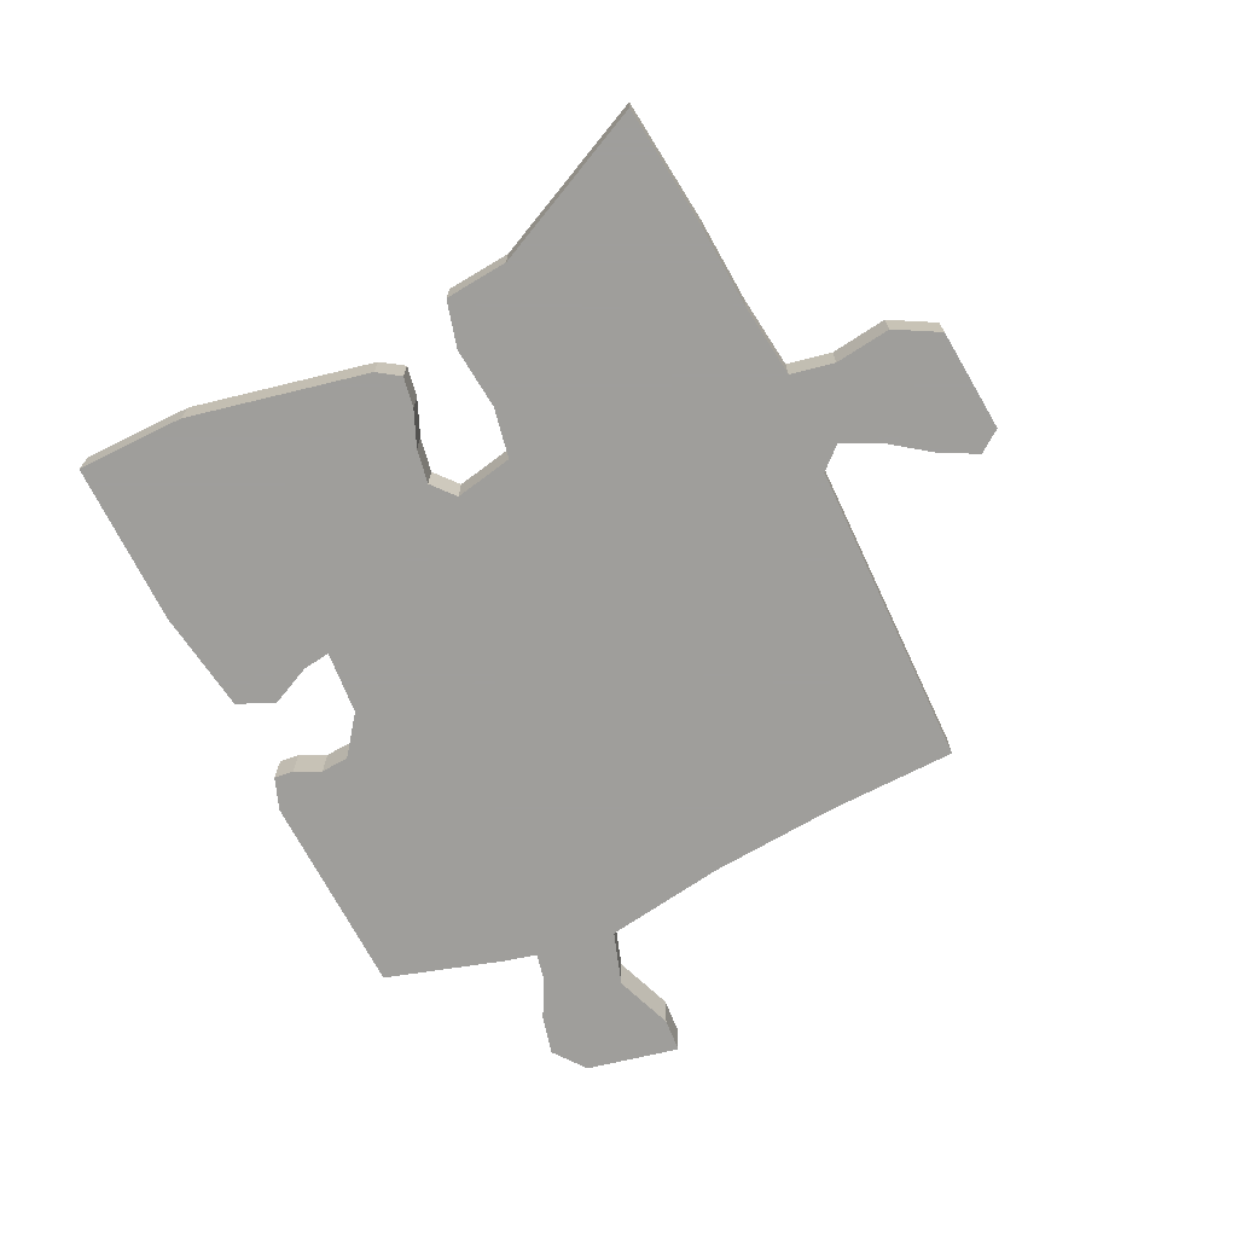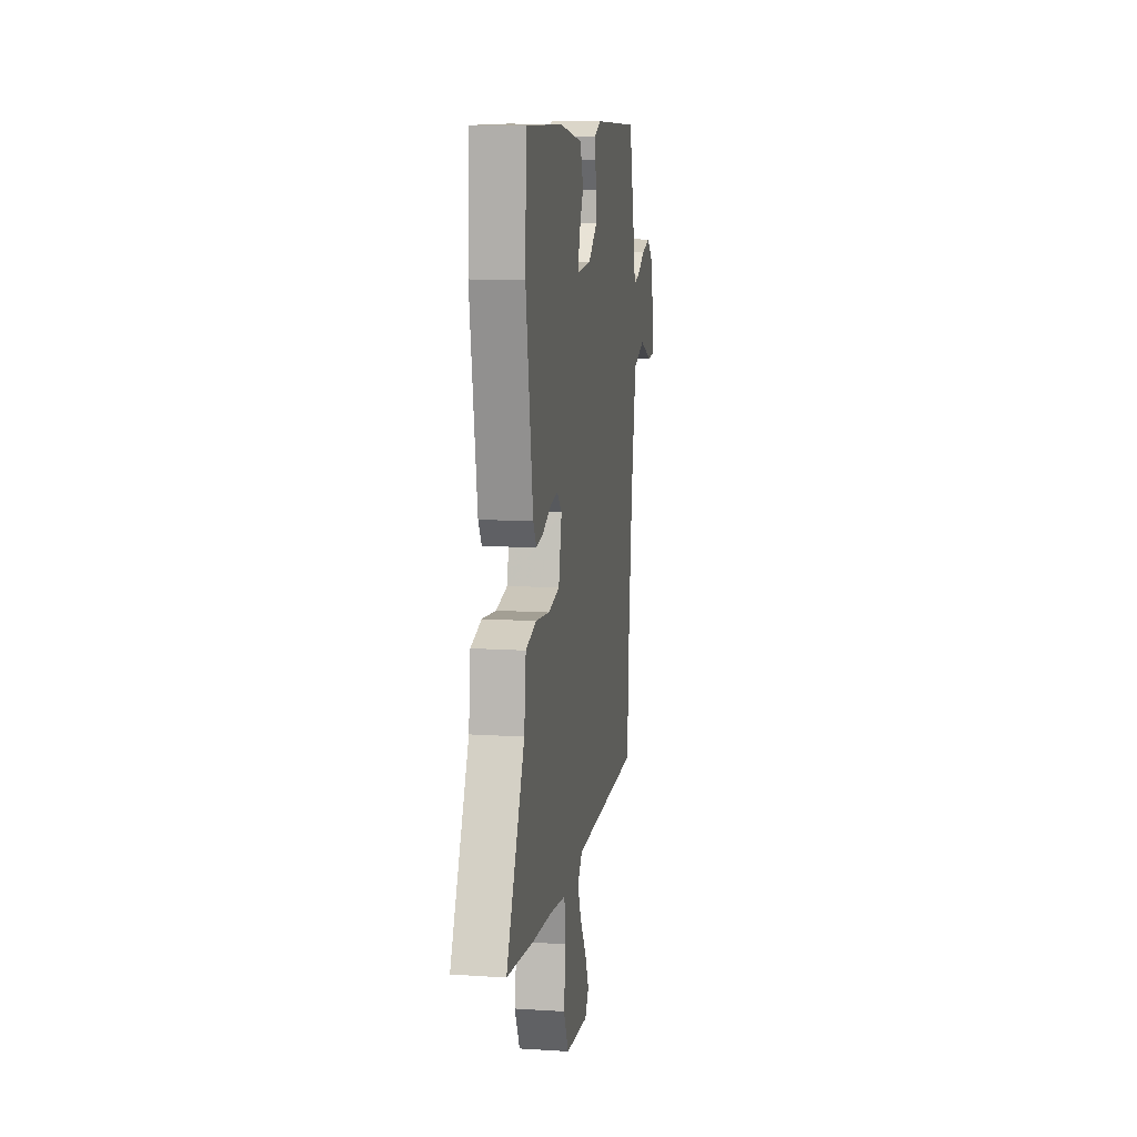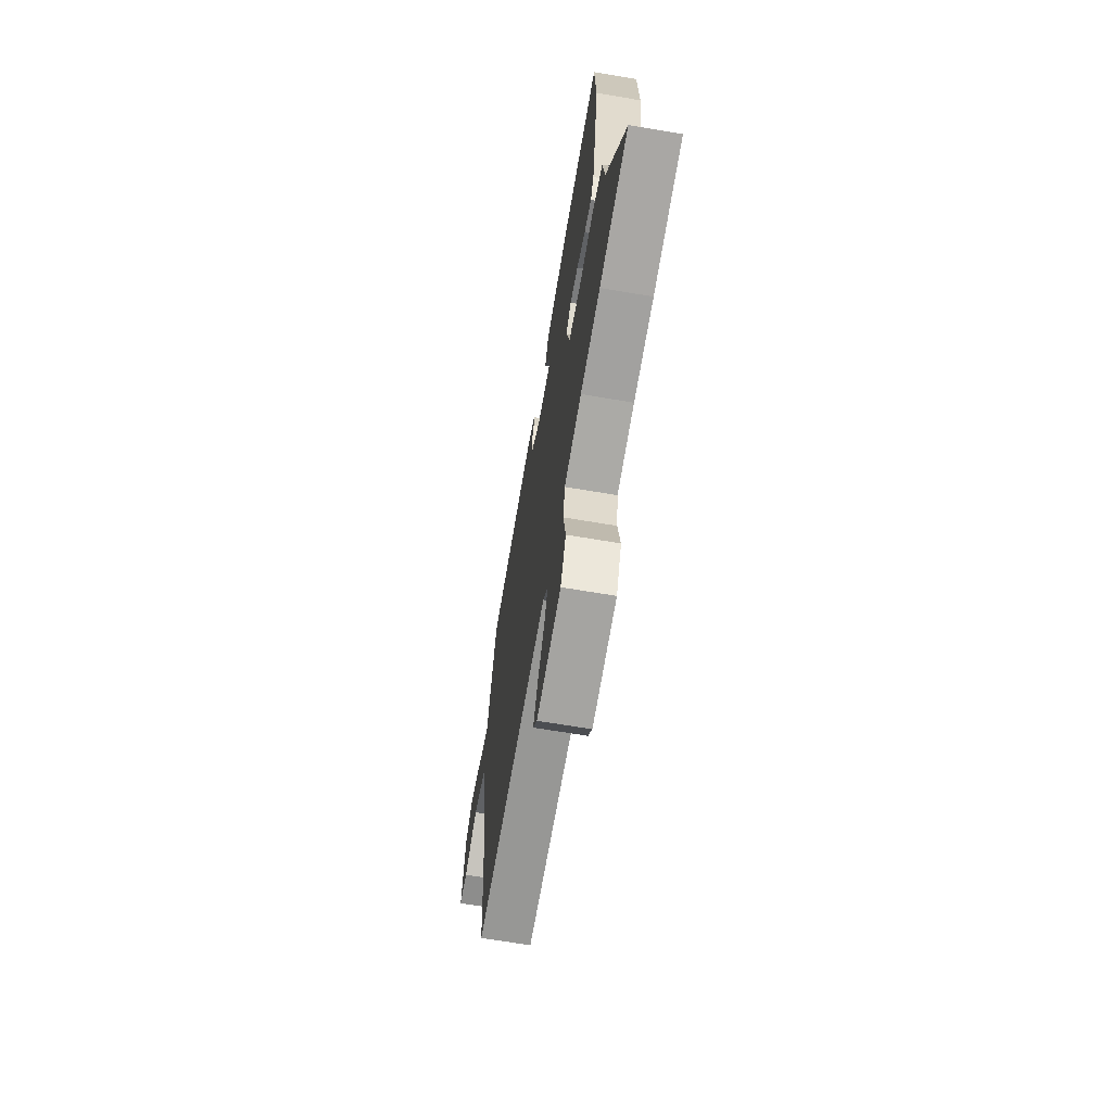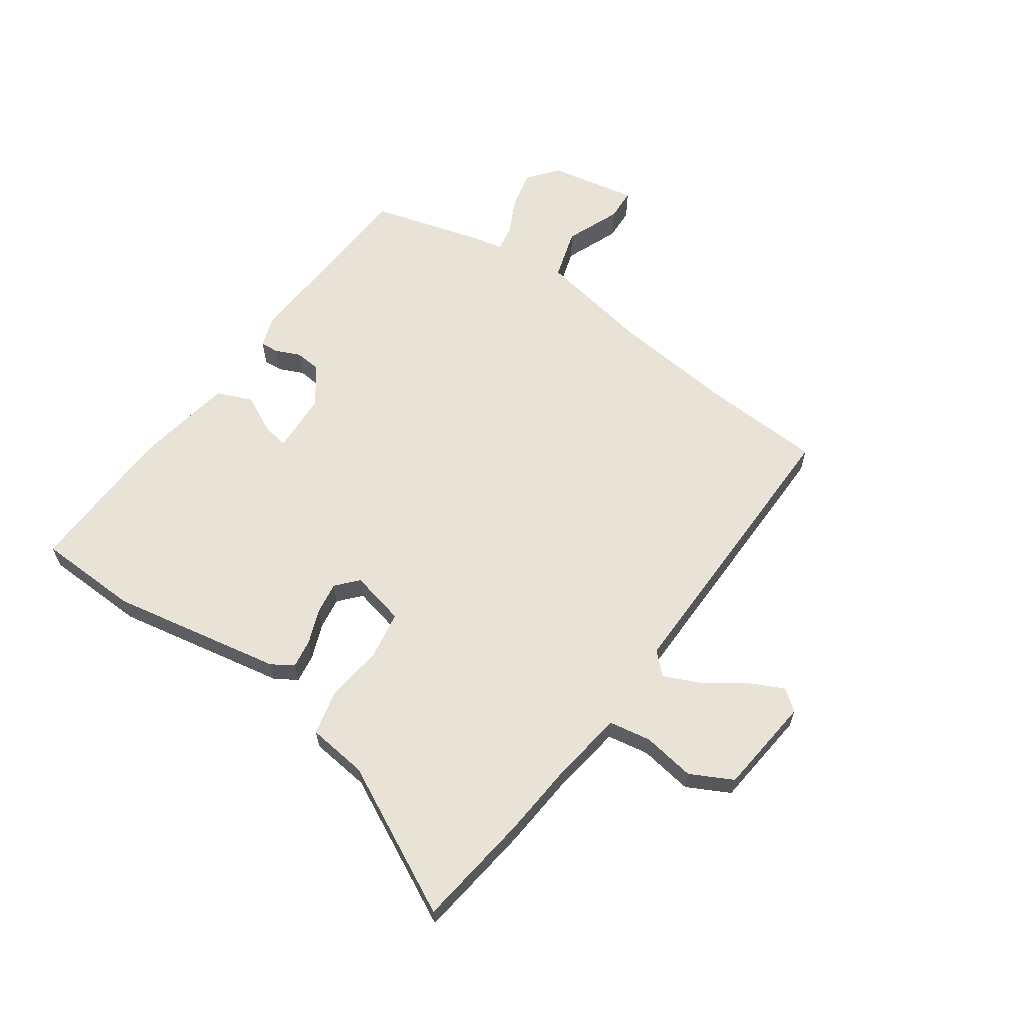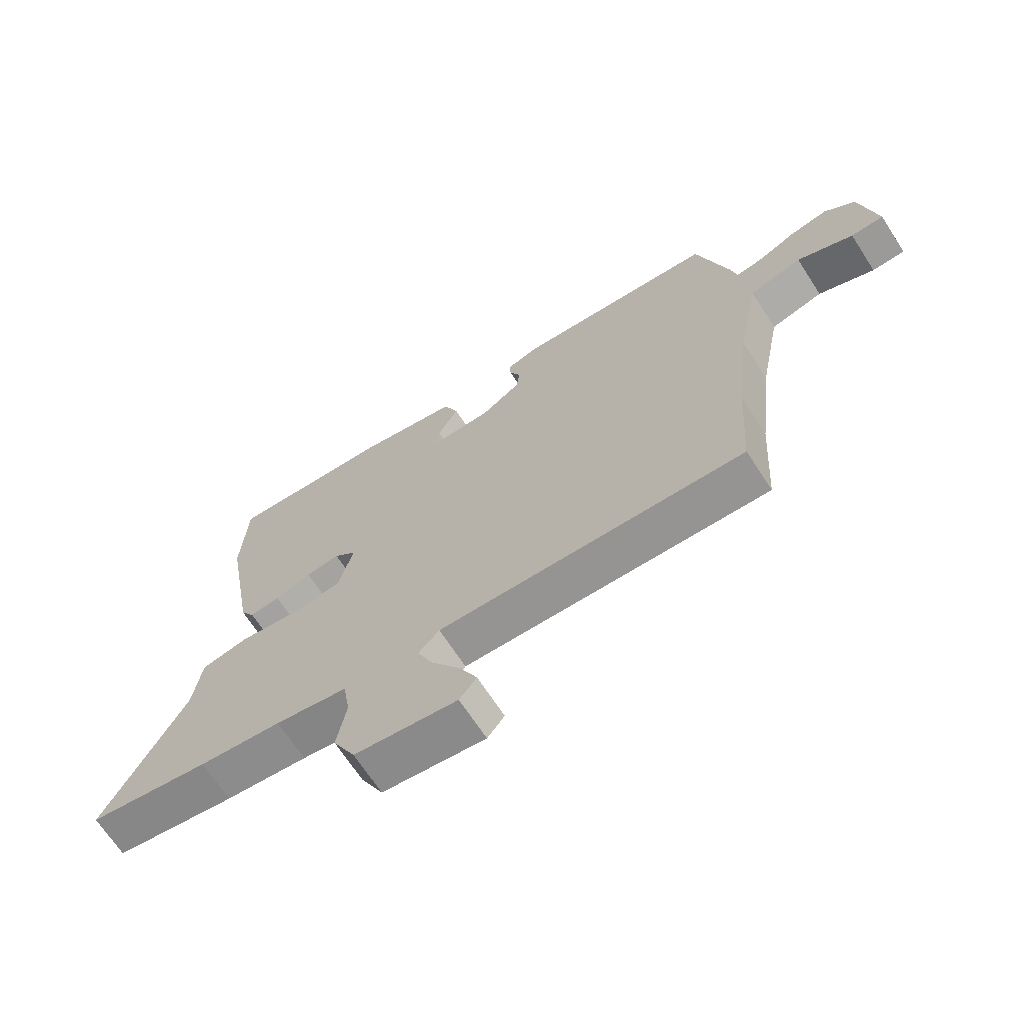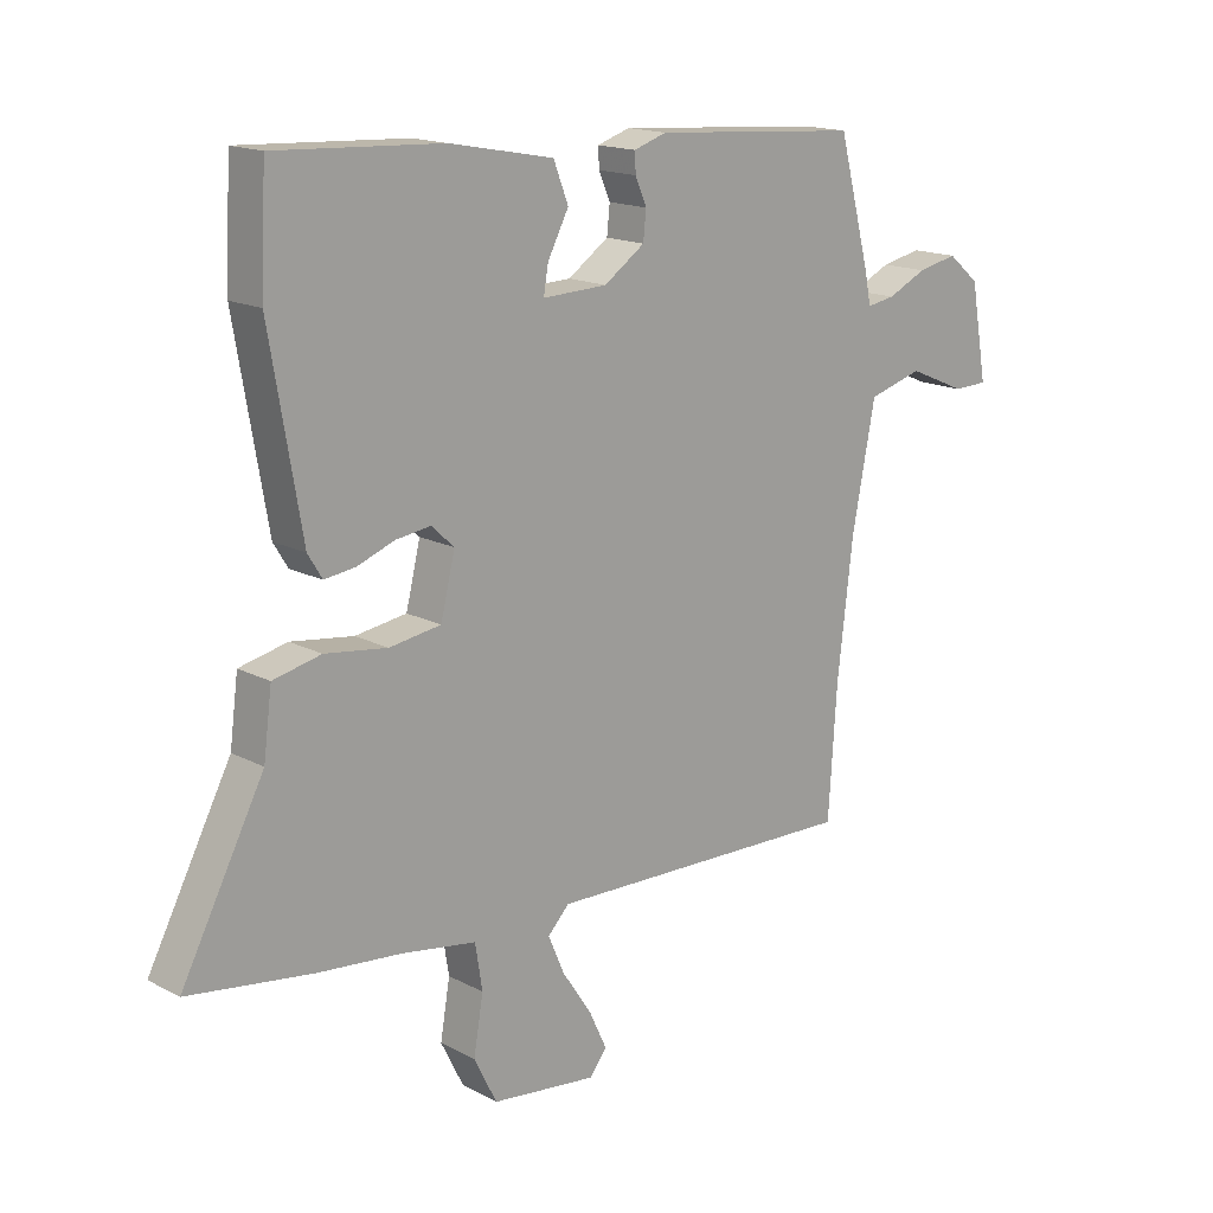
<metadata>
{"format":"obj","ext":"obj","renderer":"f3d","projection":"perspective","resolution":1024,"background":"white","views":[{"elev":-70.8,"azim":113.5,"up":"+Y"},{"elev":12.8,"azim":98.5,"up":"+Z"},{"elev":-66.5,"azim":80.3,"up":"+Z"},{"elev":62.5,"azim":124.3,"up":"+Y"},{"elev":-68.1,"azim":-147.0,"up":"+Z"},{"elev":16.2,"azim":137.0,"up":"+Z"}]}
</metadata>
<code>
v -0.497 0.07 -0.546
v -0.511 0.07 -0.332
v -0.537 0.07 -0.112
v -0.576 0.07 0.09
v -0.667 0.07 0.116
v -0.764 0.07 0.075
v -0.821 0.07 0.077
v -0.793 0.07 0.234
v -0.74 0.07 0.278
v -0.673 0.07 0.264
v -0.608 0.07 0.233
v -0.561 0.07 0.225
v -0.55 0.07 0.279
v -0.497 0.07 0.48
v -0.15 0.07 0.505
v -0.095 0.07 0.487
v -0.097 0.07 0.454
v -0.116 0.07 0.41
v -0.111 0.07 0.363
v -0.043 0.07 0.316
v 0.065 0.07 0.312
v 0.057 0.07 0.358
v 0.022 0.07 0.425
v 0.047 0.07 0.489
v 0.221 0.07 0.522
v 0.498 0.07 0.536
v 0.507 0.07 0.353
v 0.454 0.07 0.046
v 0.43 0.07 0.007
v 0.378 0.07 0.014
v 0.316 0.07 0.037
v 0.258 0.07 0.045
v 0.22 0.07 0.01
v 0.244 0.07 -0.088
v 0.33 0.07 -0.101
v 0.434 0.07 -0.087
v 0.514 0.07 -0.105
v 0.528 0.07 -0.212
v 0.666 0.07 -0.476
v 0.459 0.07 -0.506
v 0.318 0.07 -0.52
v 0.195 0.07 -0.54
v 0.183 0.07 -0.615
v 0.199 0.07 -0.709
v 0.161 0.07 -0.785
v -0.014 0.07 -0.806
v -0.043 0.07 -0.769
v -0.013 0.07 -0.705
v 0.036 0.07 -0.632
v 0.063 0.07 -0.569
v 0.027 0.07 -0.532
v -0.497 0 -0.546
v -0.511 0 -0.332
v -0.537 0 -0.112
v -0.576 0 0.09
v -0.667 0 0.116
v -0.764 0 0.075
v -0.821 0 0.077
v -0.793 0 0.234
v -0.74 0 0.278
v -0.673 0 0.264
v -0.608 0 0.233
v -0.561 0 0.225
v -0.55 0 0.279
v -0.497 0 0.48
v -0.15 0 0.505
v -0.095 0 0.487
v -0.097 0 0.454
v -0.116 0 0.41
v -0.111 0 0.363
v -0.043 0 0.316
v 0.065 0 0.312
v 0.057 0 0.358
v 0.022 0 0.425
v 0.047 0 0.489
v 0.221 0 0.522
v 0.498 0 0.536
v 0.507 0 0.353
v 0.454 0 0.046
v 0.43 0 0.007
v 0.378 0 0.014
v 0.316 0 0.037
v 0.258 0 0.045
v 0.22 0 0.01
v 0.244 0 -0.088
v 0.33 0 -0.101
v 0.434 0 -0.087
v 0.514 0 -0.105
v 0.528 0 -0.212
v 0.666 0 -0.476
v 0.459 0 -0.506
v 0.318 0 -0.52
v 0.195 0 -0.54
v 0.183 0 -0.615
v 0.199 0 -0.709
v 0.161 0 -0.785
v -0.014 0 -0.806
v -0.043 0 -0.769
v -0.013 0 -0.705
v 0.036 0 -0.632
v 0.063 0 -0.569
v 0.027 0 -0.532
f 47 48 49
f 46 47 49
f 45 46 49
f 44 45 49
f 43 44 49
f 42 43 49 50
f 38 39 40 41
f 38 41 42
f 37 38 42
f 36 37 42
f 35 36 42
f 42 50 51
f 35 42 51
f 34 35 51
f 29 30 31
f 28 29 31
f 27 28 31
f 26 27 31
f 25 26 31
f 24 25 31
f 23 24 31
f 22 23 31
f 21 22 31 32
f 20 21 32 33
f 16 17 18
f 15 16 18
f 14 15 18
f 13 14 18
f 12 13 18
f 12 18 19
f 9 10 11
f 8 9 11
f 7 8 11
f 6 7 11
f 5 6 11
f 4 5 11 12
f 33 34 51
f 20 33 51
f 19 20 51
f 12 19 51
f 4 12 51
f 3 4 51
f 51 1 2
f 2 3 51
f 100 99 98
f 100 98 97
f 100 97 96
f 100 96 95
f 100 95 94
f 101 100 94 93
f 92 91 90 89
f 93 92 89
f 93 89 88
f 93 88 87
f 93 87 86
f 102 101 93
f 102 93 86
f 102 86 85
f 82 81 80
f 82 80 79
f 82 79 78
f 82 78 77
f 82 77 76
f 82 76 75
f 82 75 74
f 82 74 73
f 83 82 73 72
f 84 83 72 71
f 69 68 67
f 69 67 66
f 69 66 65
f 69 65 64
f 69 64 63
f 70 69 63
f 62 61 60
f 62 60 59
f 62 59 58
f 62 58 57
f 62 57 56
f 63 62 56 55
f 102 85 84
f 102 84 71
f 102 71 70
f 102 70 63
f 102 63 55
f 102 55 54
f 53 52 102
f 102 54 53
f 1 52 53 2
f 2 53 54 3
f 3 54 55 4
f 4 55 56 5
f 5 56 57 6
f 6 57 58 7
f 7 58 59 8
f 8 59 60 9
f 9 60 61 10
f 10 61 62 11
f 11 62 63 12
f 12 63 64 13
f 13 64 65 14
f 14 65 66 15
f 15 66 67 16
f 16 67 68 17
f 17 68 69 18
f 18 69 70 19
f 19 70 71 20
f 20 71 72 21
f 21 72 73 22
f 22 73 74 23
f 23 74 75 24
f 24 75 76 25
f 25 76 77 26
f 26 77 78 27
f 27 78 79 28
f 28 79 80 29
f 29 80 81 30
f 30 81 82 31
f 31 82 83 32
f 32 83 84 33
f 33 84 85 34
f 34 85 86 35
f 35 86 87 36
f 36 87 88 37
f 37 88 89 38
f 38 89 90 39
f 39 90 91 40
f 40 91 92 41
f 41 92 93 42
f 42 93 94 43
f 43 94 95 44
f 44 95 96 45
f 45 96 97 46
f 46 97 98 47
f 47 98 99 48
f 48 99 100 49
f 49 100 101 50
f 50 101 102 51
f 51 102 52 1

</code>
